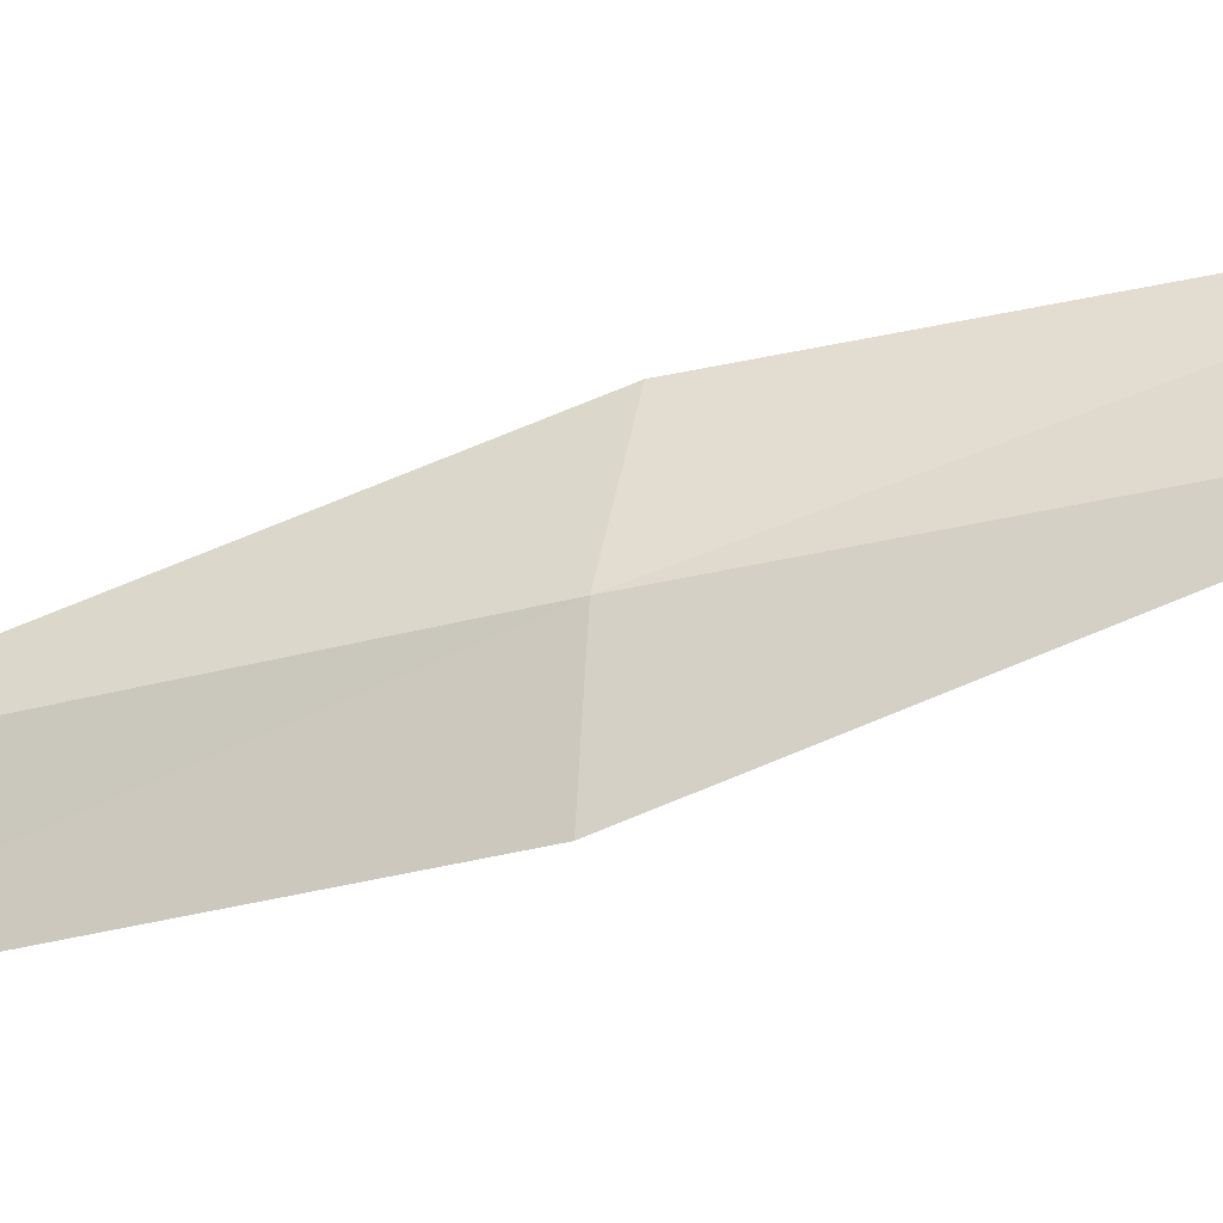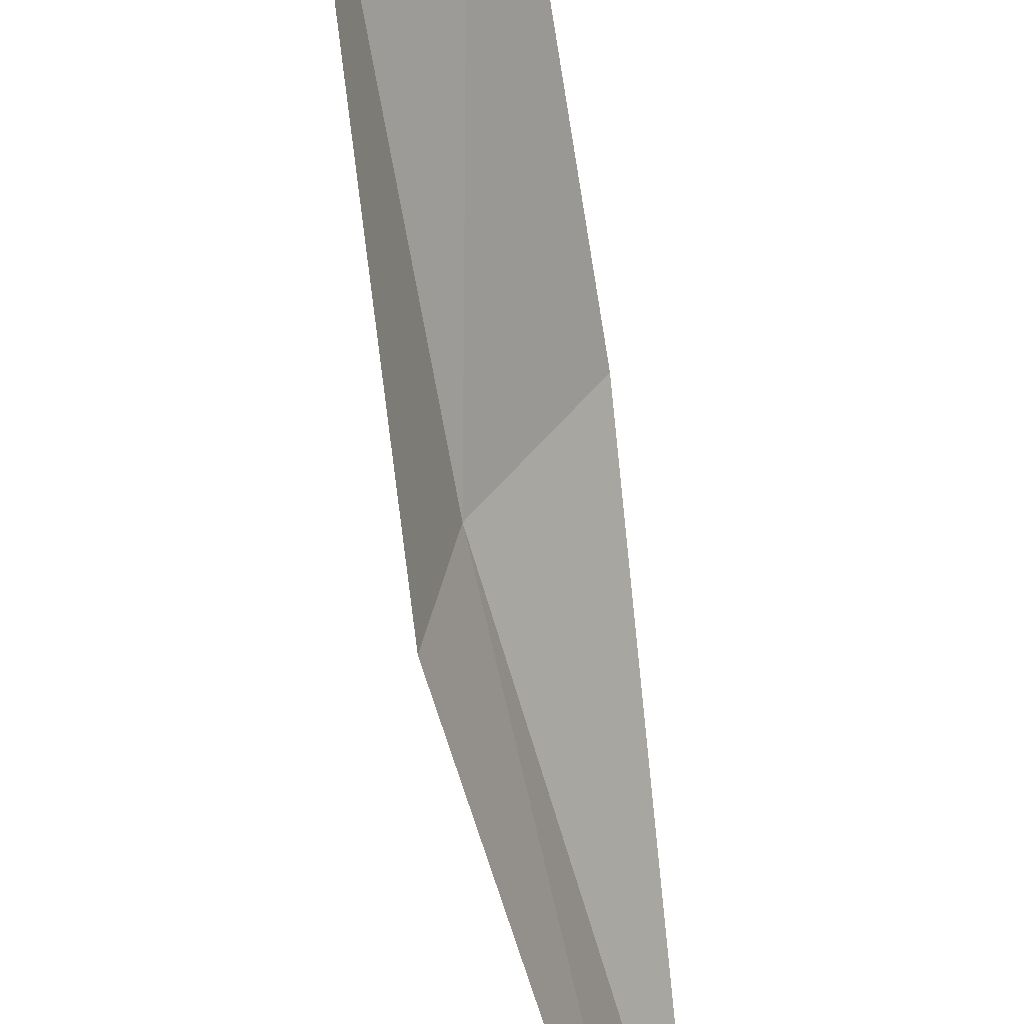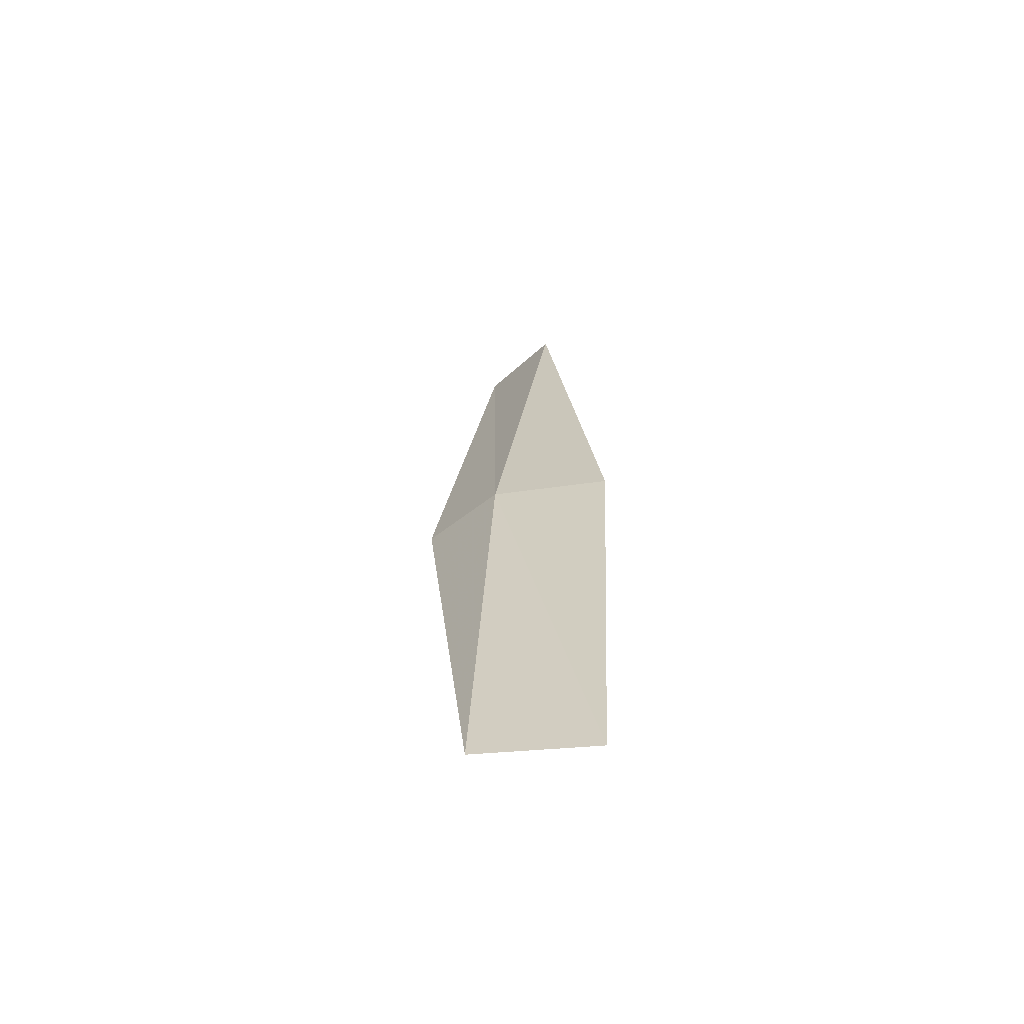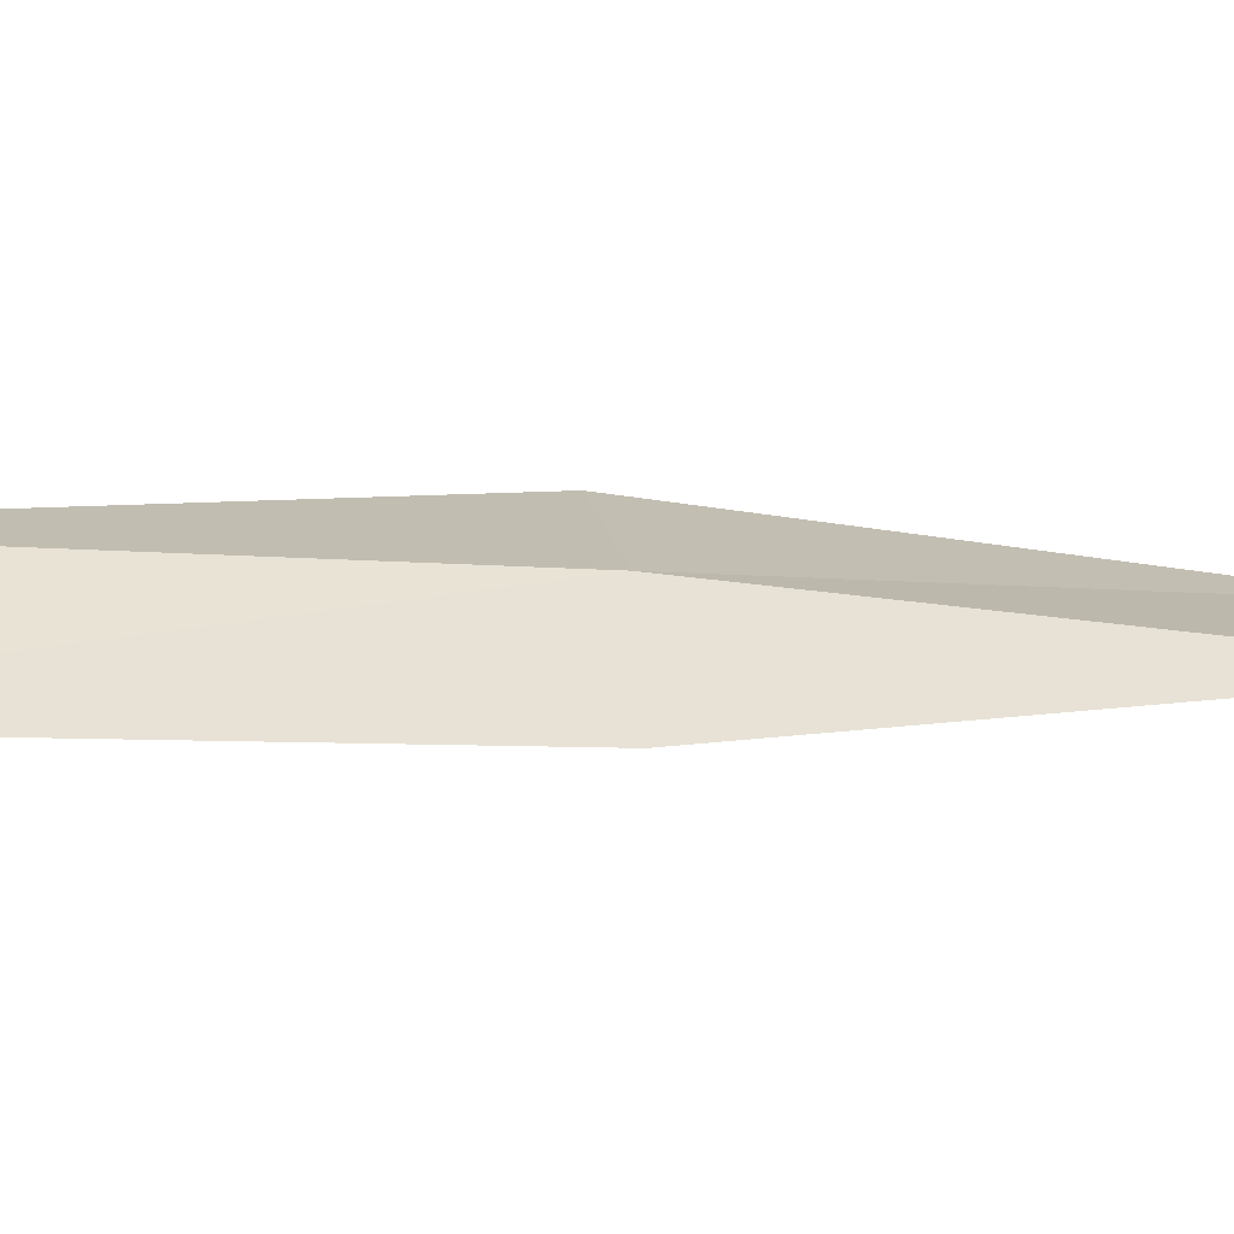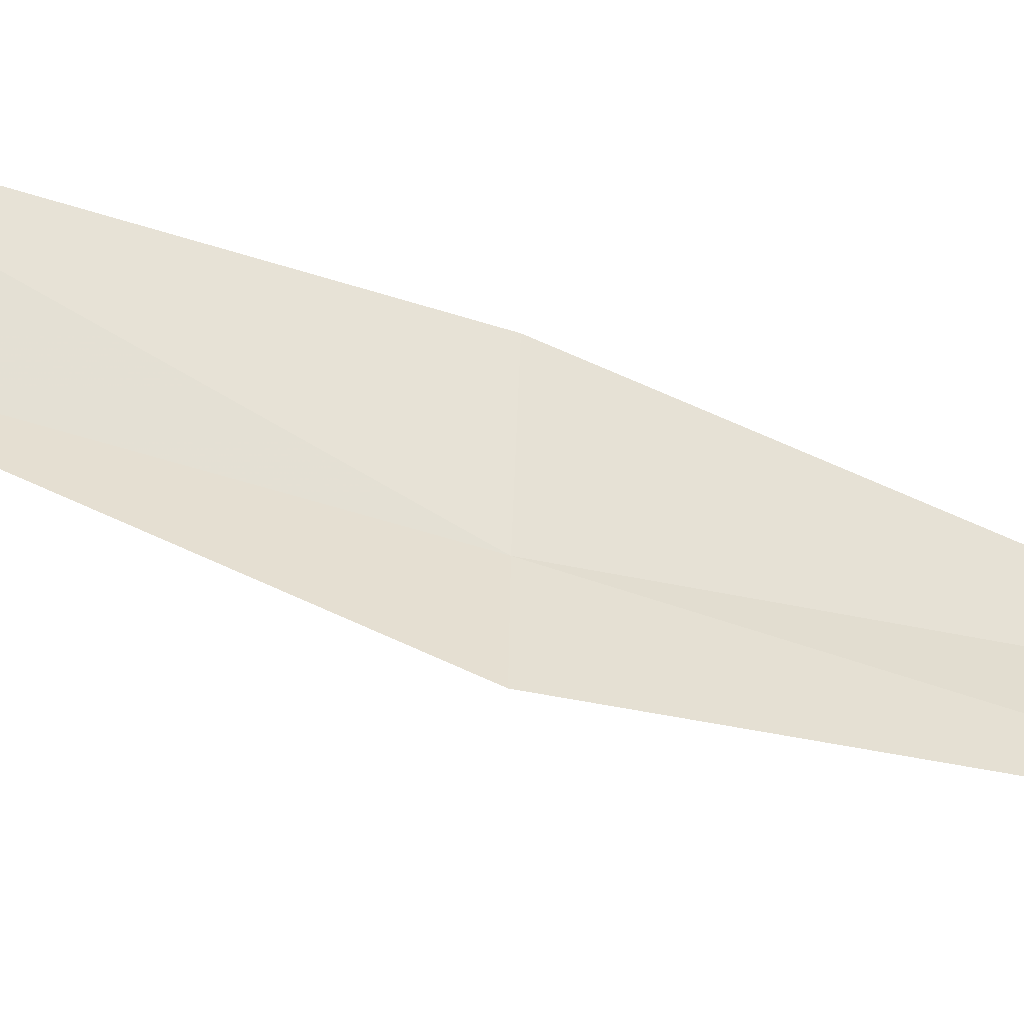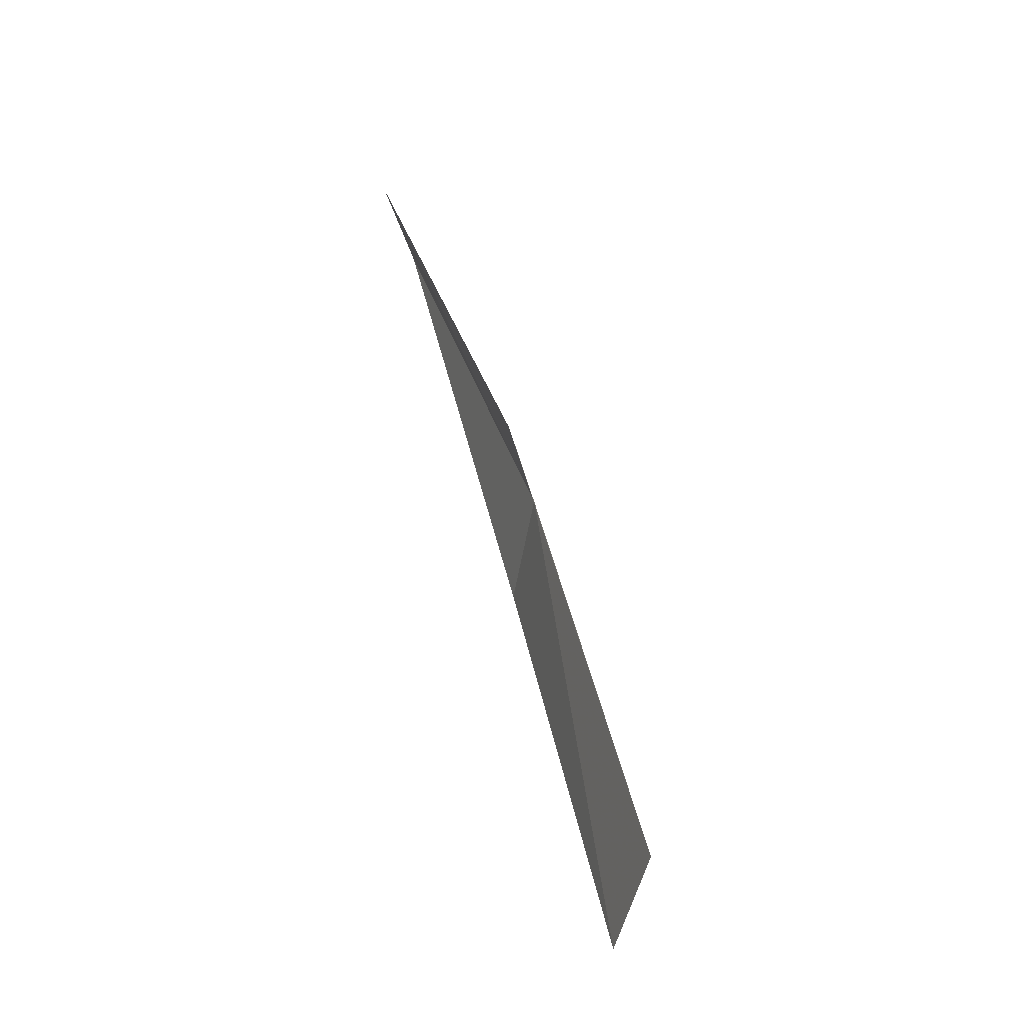
<metadata>
{"format":"obj","ext":"obj","renderer":"f3d","projection":"perspective","resolution":1024,"background":"white","views":[{"elev":-4.5,"azim":-91.8,"up":"+Z"},{"elev":-55.4,"azim":0.1,"up":"+Z"},{"elev":-46.5,"azim":-32.6,"up":"+Y"},{"elev":-35.6,"azim":-123.8,"up":"+Z"},{"elev":-64.8,"azim":67.7,"up":"+Z"},{"elev":-47.1,"azim":-153.3,"up":"+Y"}]}
</metadata>
<code>
v -23.33 7.895 14.92
v -22.64 10.29 14.48
v -22.72 10.33 13.92
v -23.44 7.932 14.37
v -22.92 7.756 15.46
v -23.75 5.461 15.35
v -23.3 5.358 15.87
f 1 3 2
f 1 4 3
f 1 2 5
f 1 6 4
f 1 5 7
f 1 7 6

</code>
